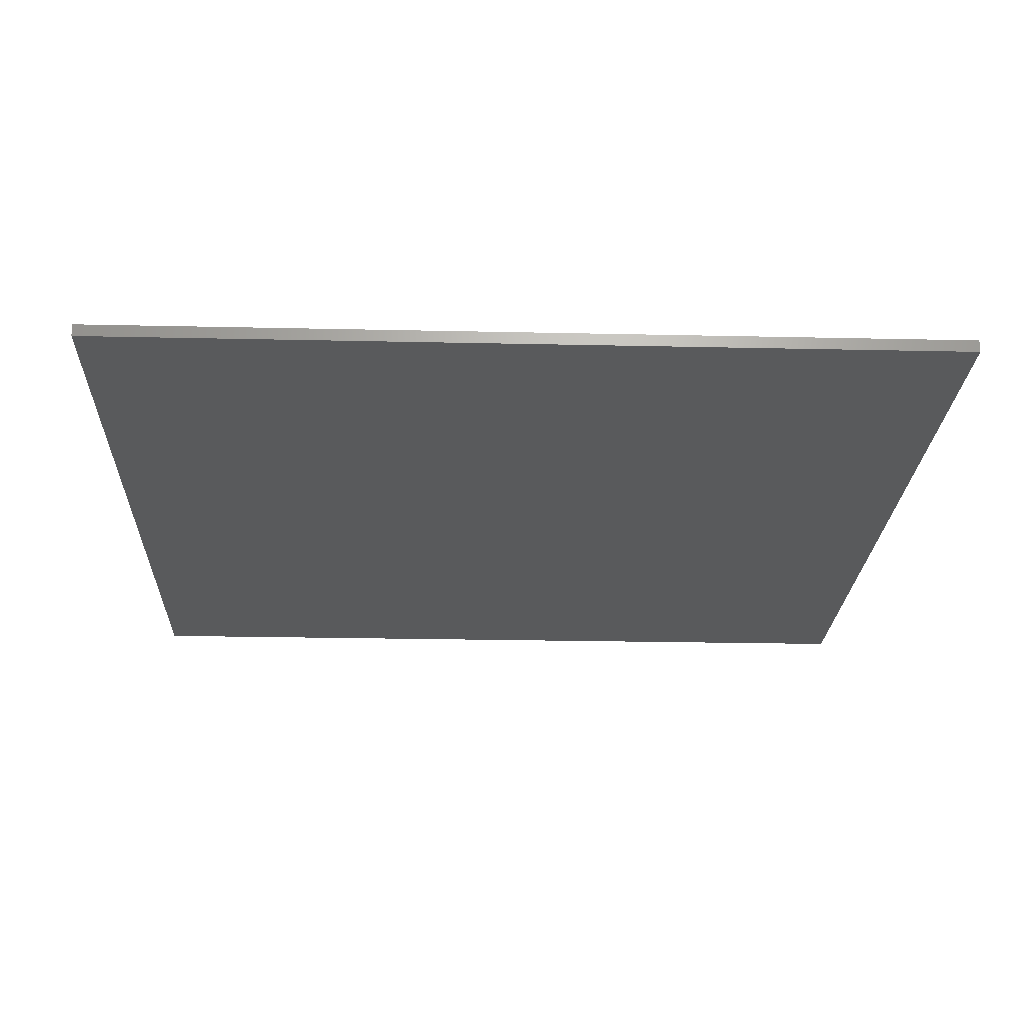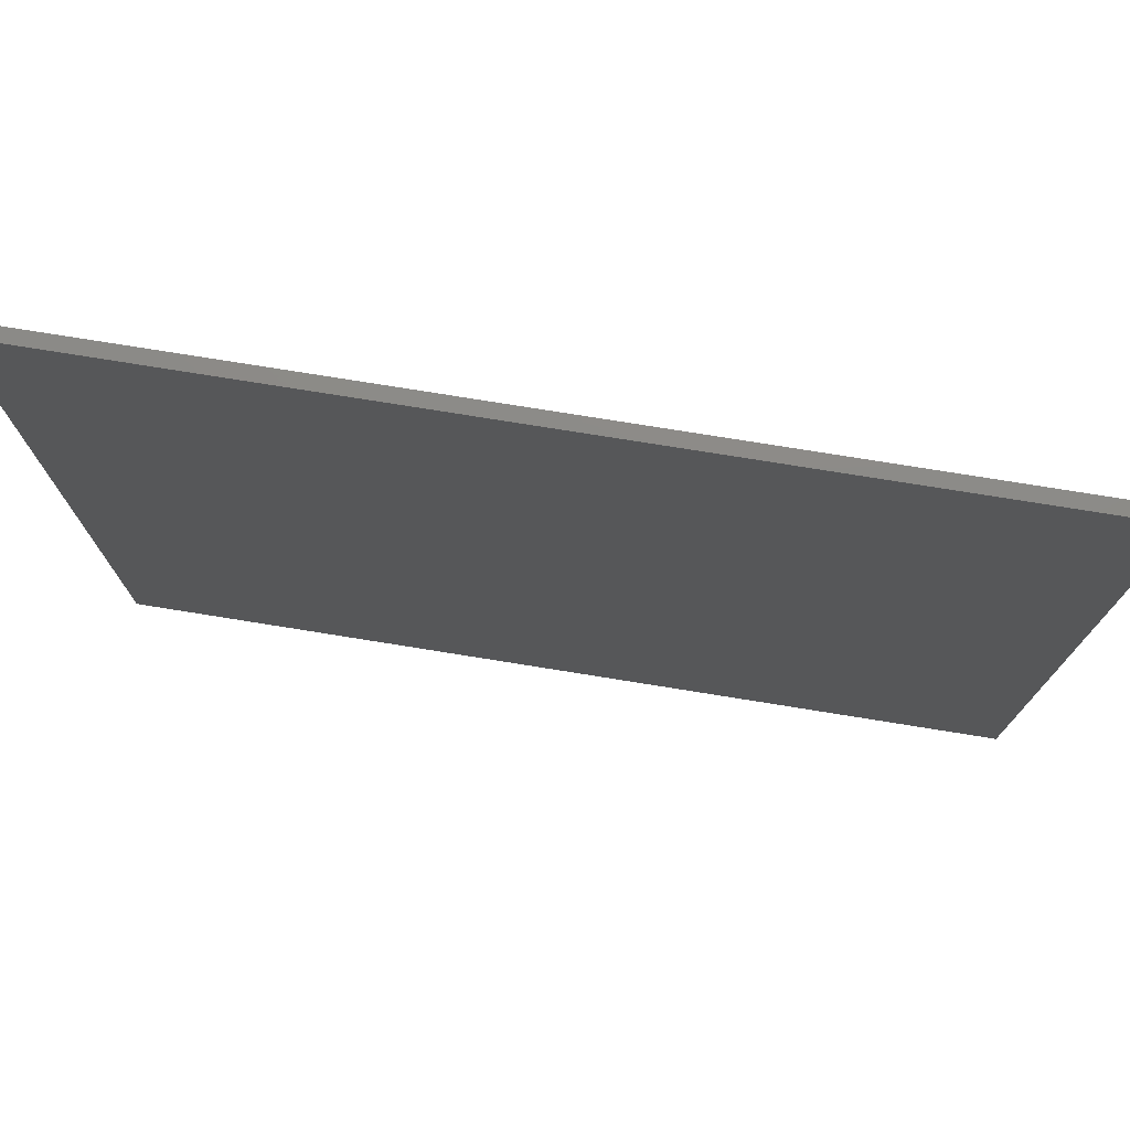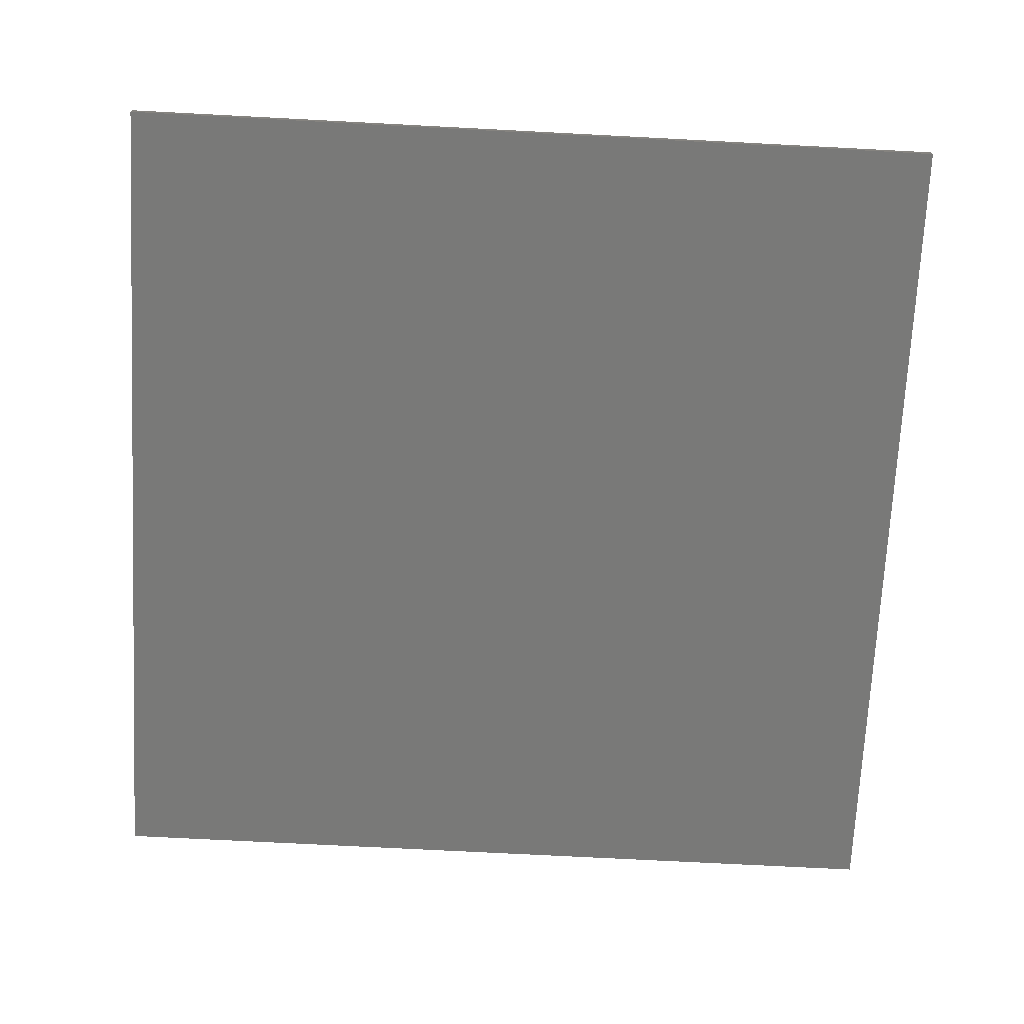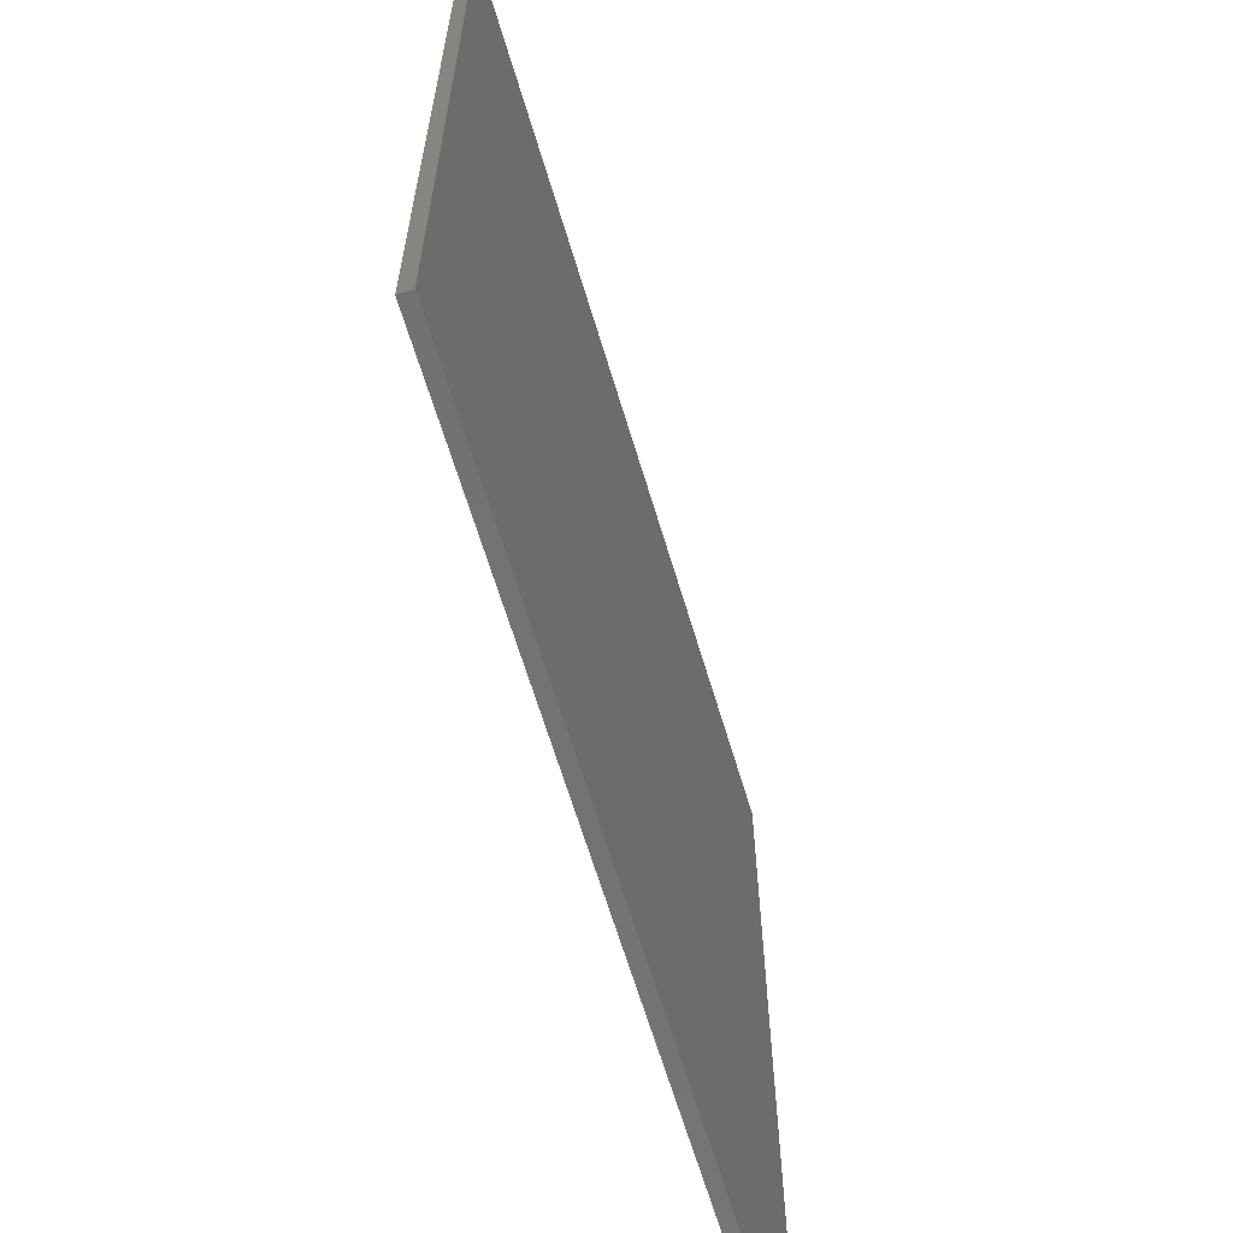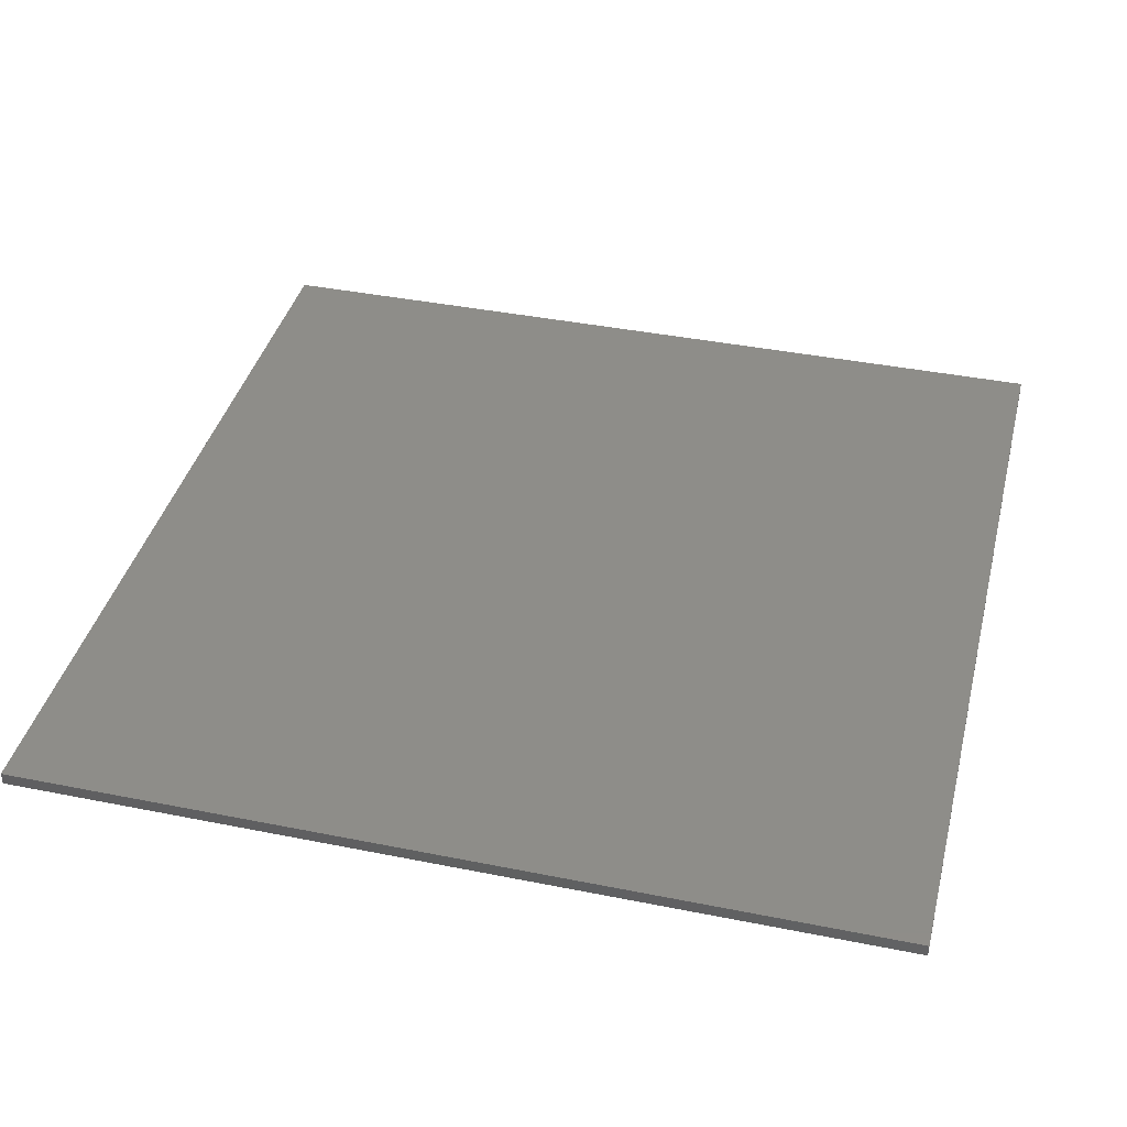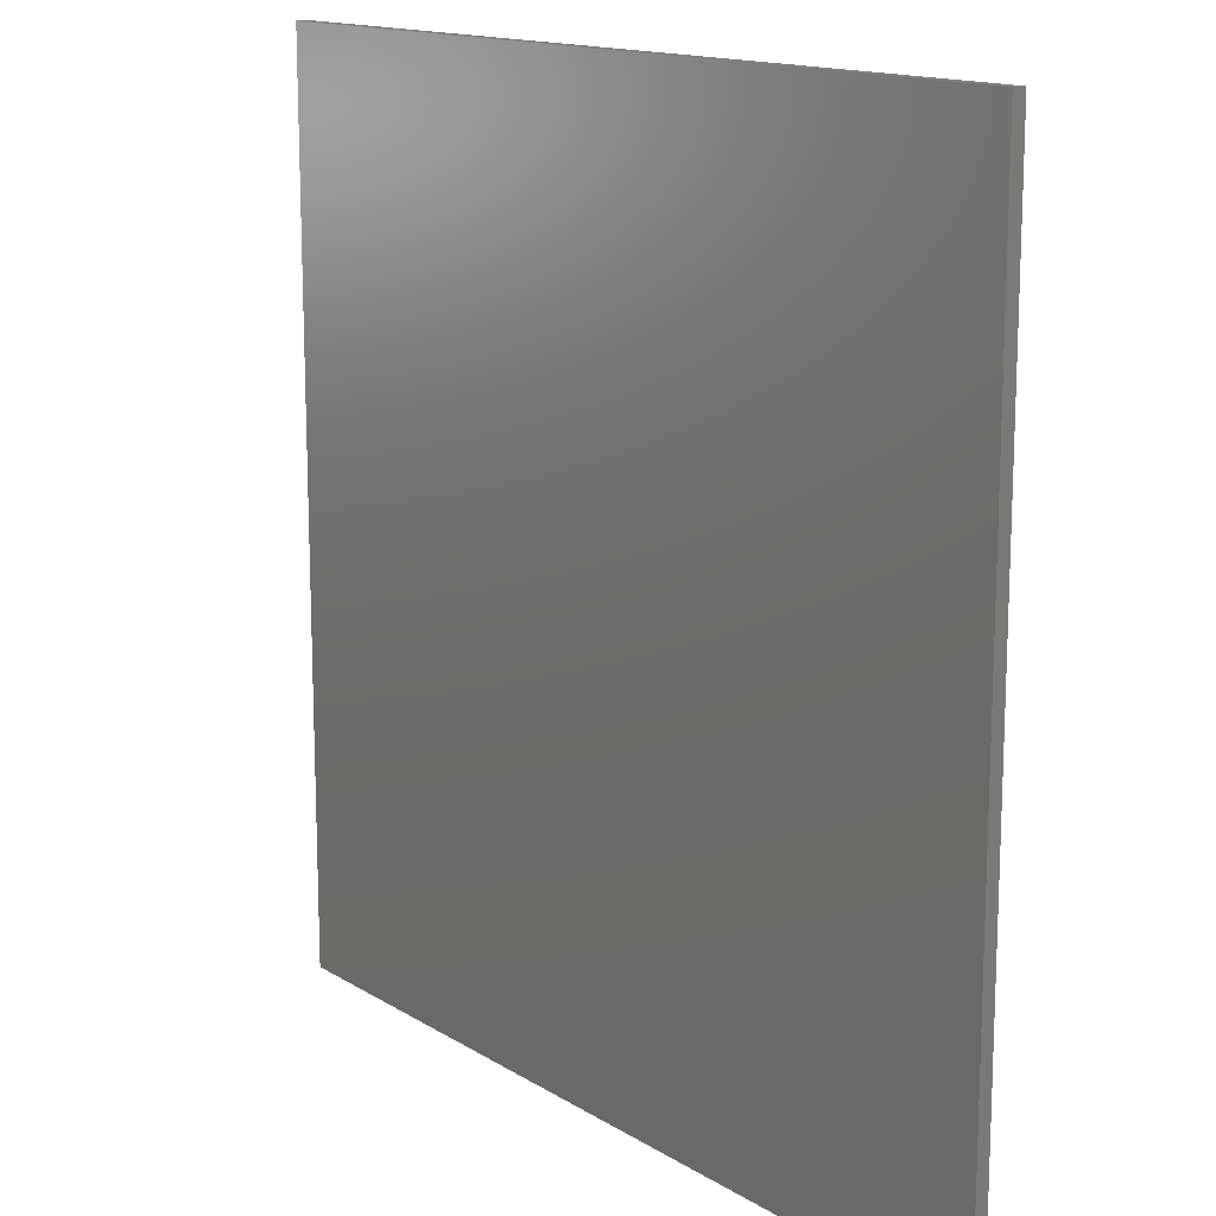
<metadata>
{"format":"stl","ext":"stl","renderer":"f3d","projection":"perspective","resolution":1024,"background":"white","views":[{"elev":-22.5,"azim":-92.2,"up":"+Y"},{"elev":76.7,"azim":9.1,"up":"+Z"},{"elev":-71.6,"azim":-93.0,"up":"+Y"},{"elev":-64.8,"azim":106.7,"up":"+Z"},{"elev":39.6,"azim":104.0,"up":"+Y"},{"elev":14.5,"azim":-127.4,"up":"+Z"}]}
</metadata>
<code>
# stl→obj: 8 verts, 12 faces
v -175 2.5 175
v 175 -2.5 175
v 175 2.5 175
v -175 -2.5 175
v -175 -2.5 -175
v 175 2.5 -175
v 175 -2.5 -175
v -175 2.5 -175
f 1 2 3
f 2 1 4
f 5 6 7
f 6 5 8
f 5 2 4
f 2 5 7
f 2 6 3
f 6 2 7
f 6 1 3
f 1 6 8
f 5 1 8
f 1 5 4

</code>
